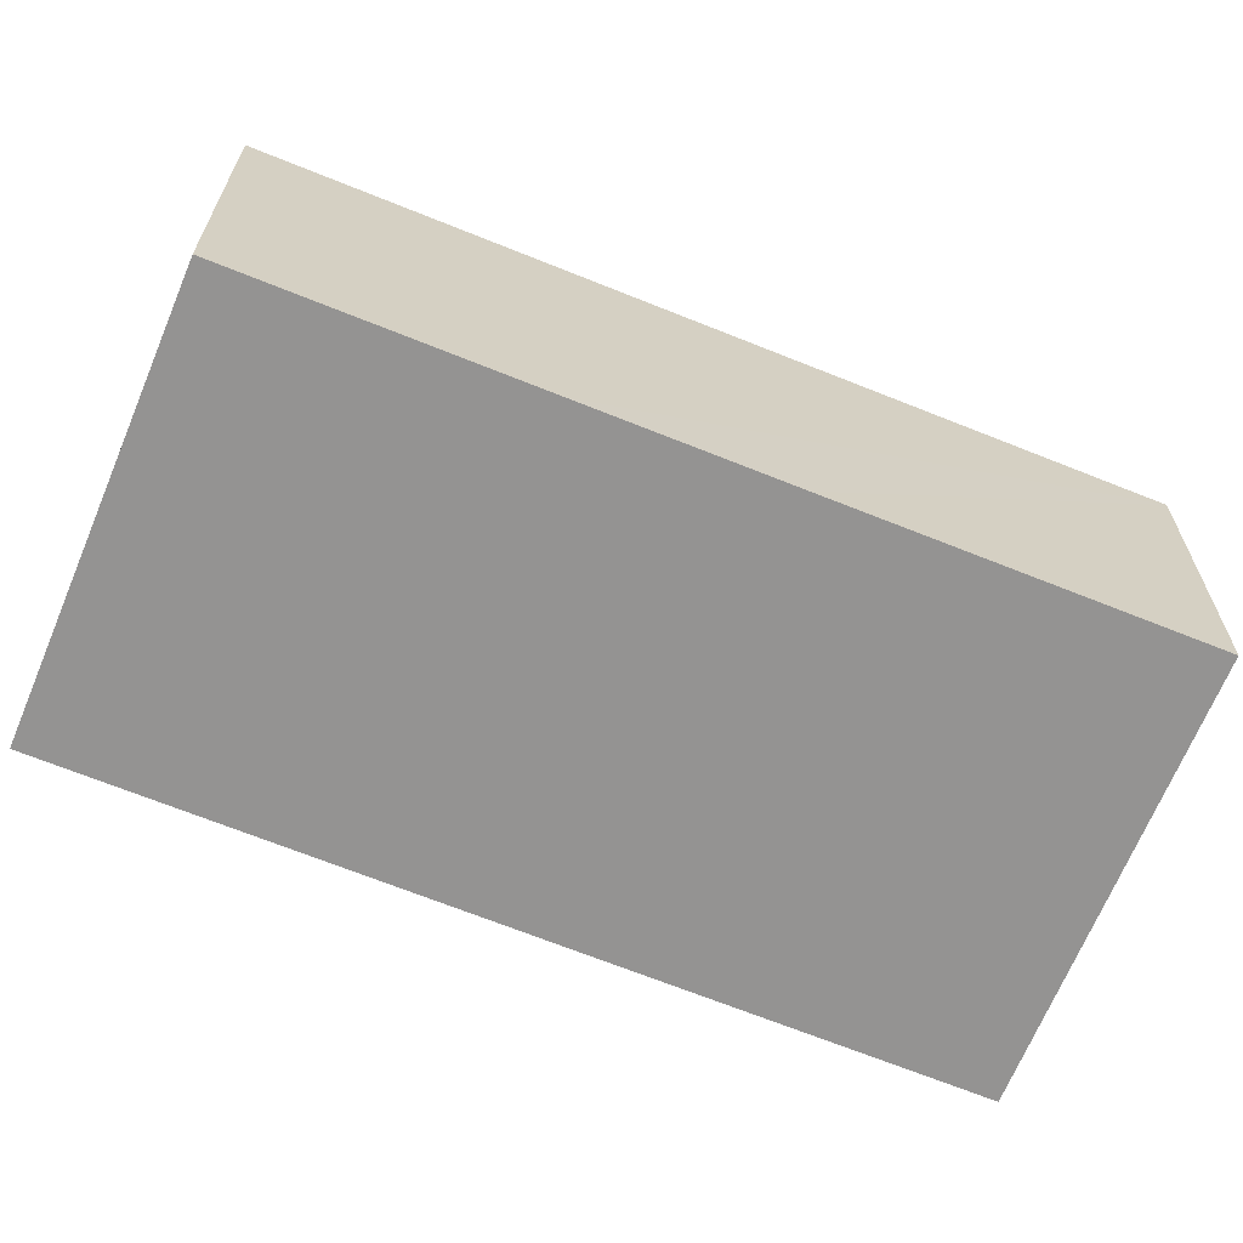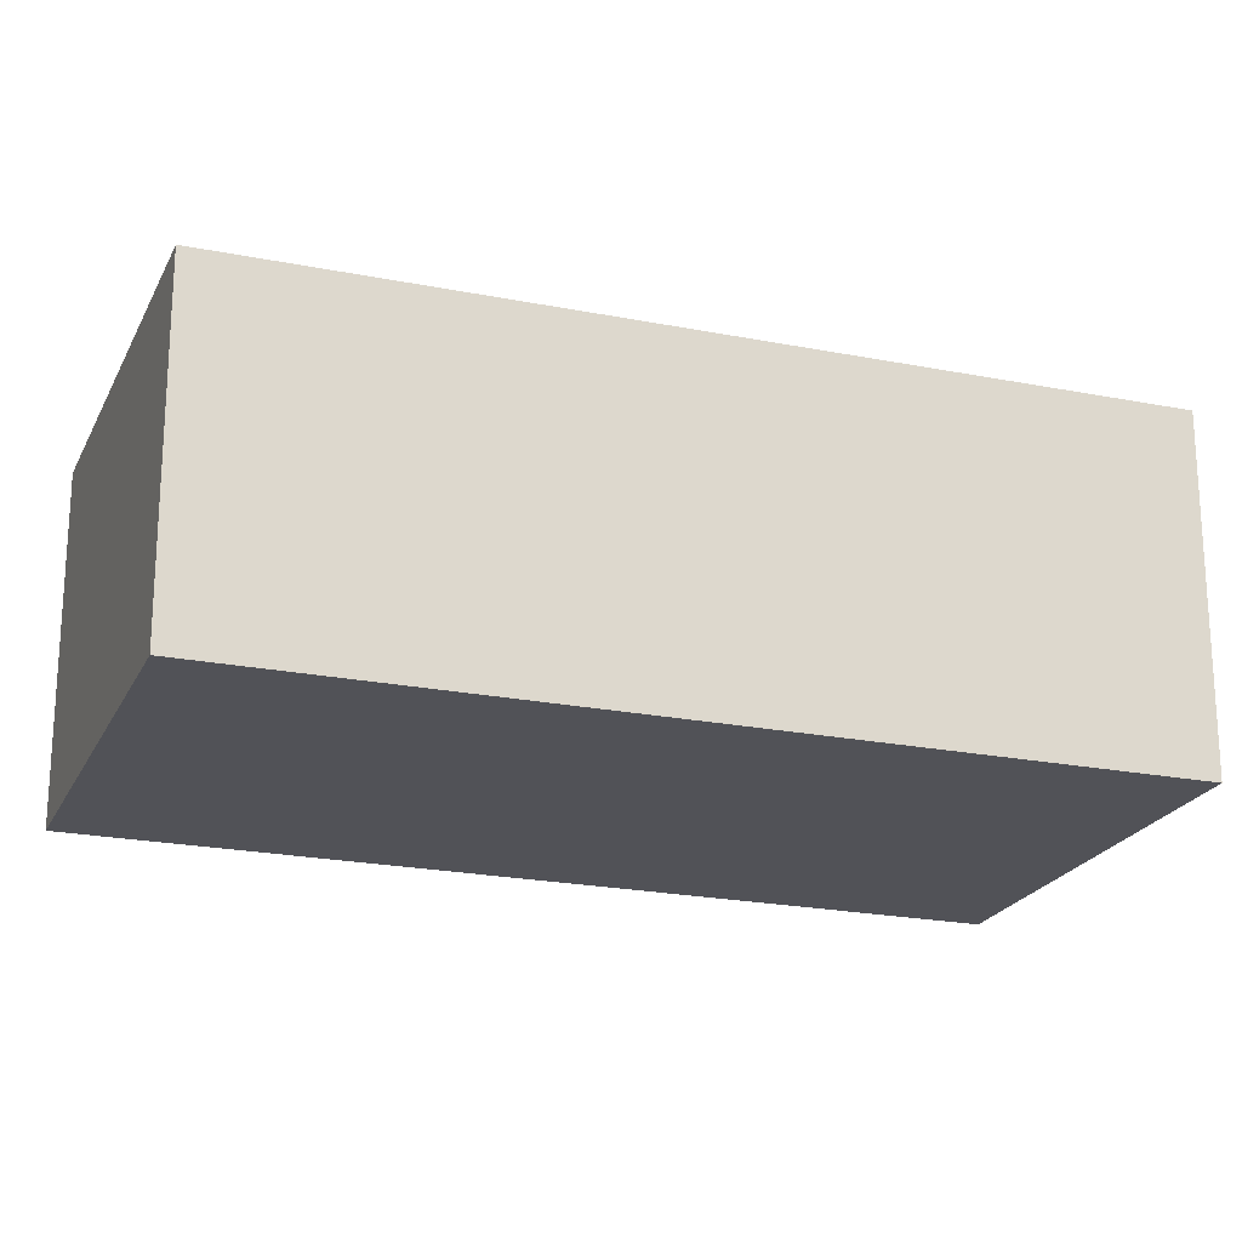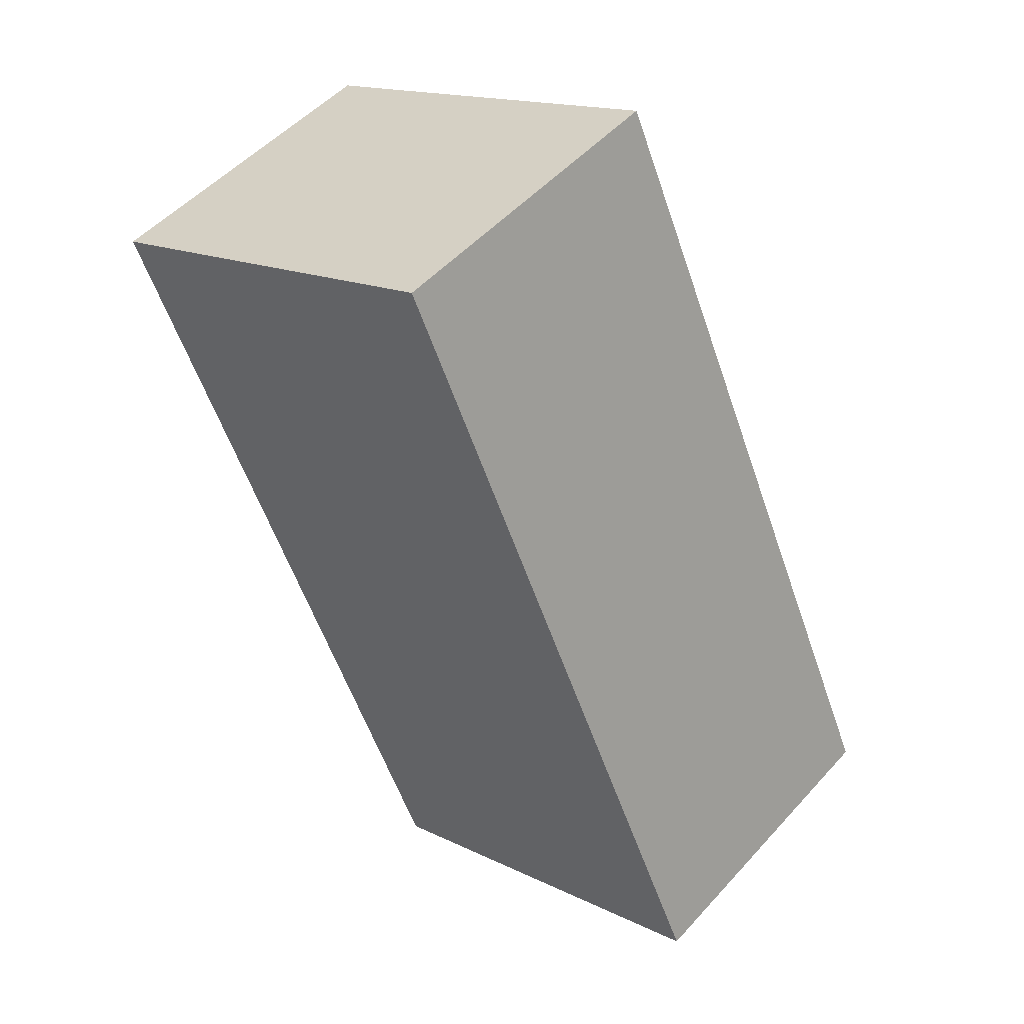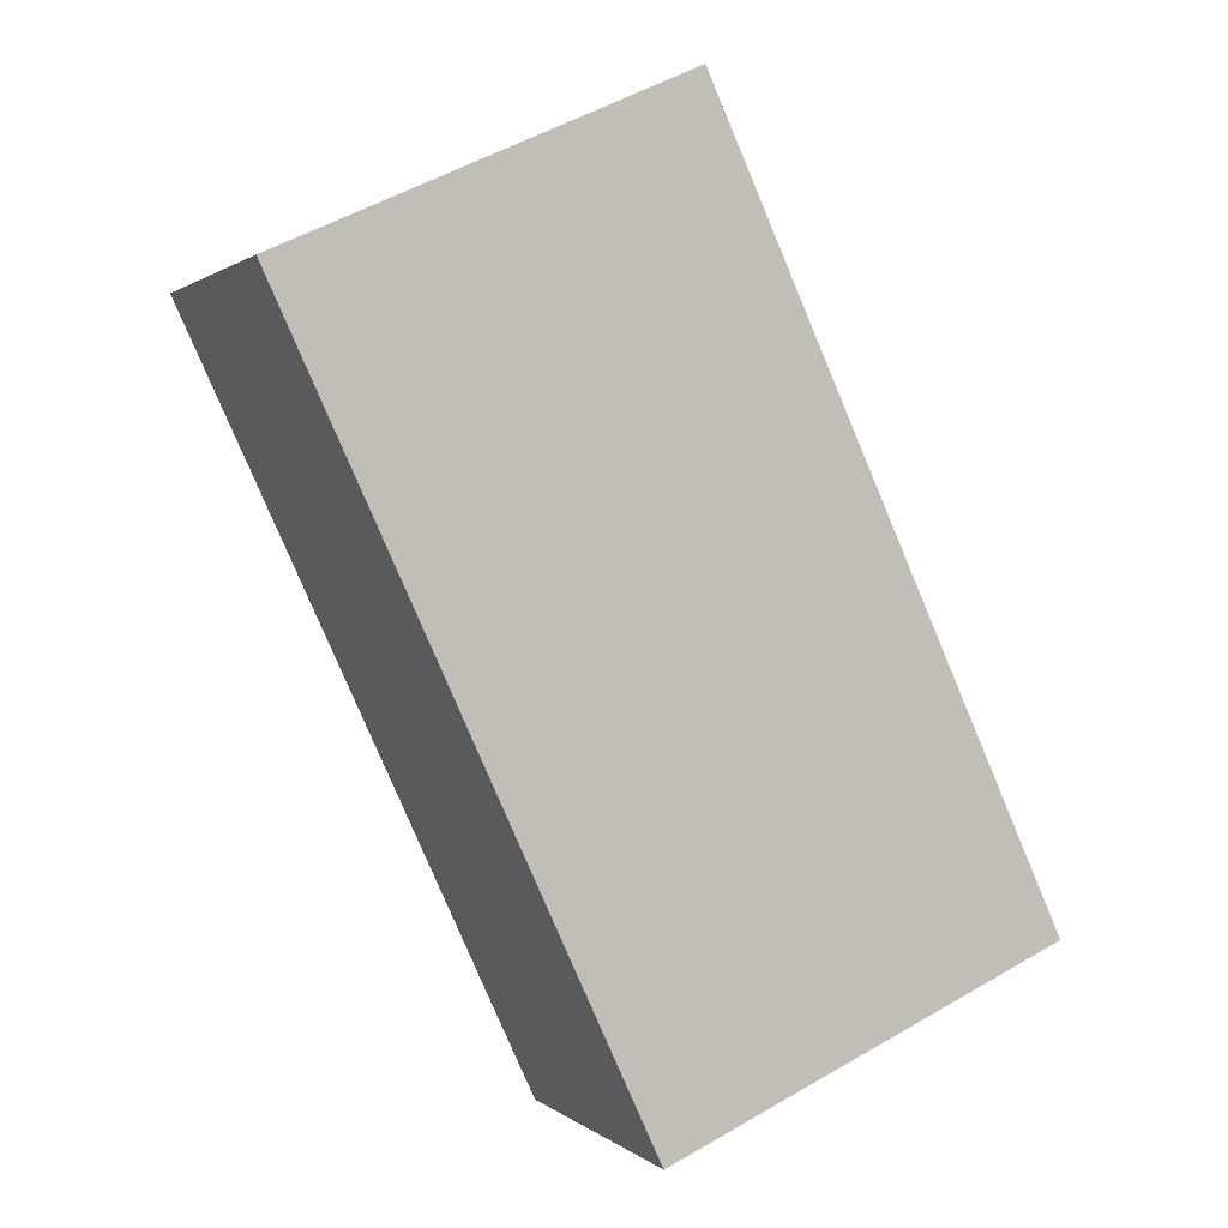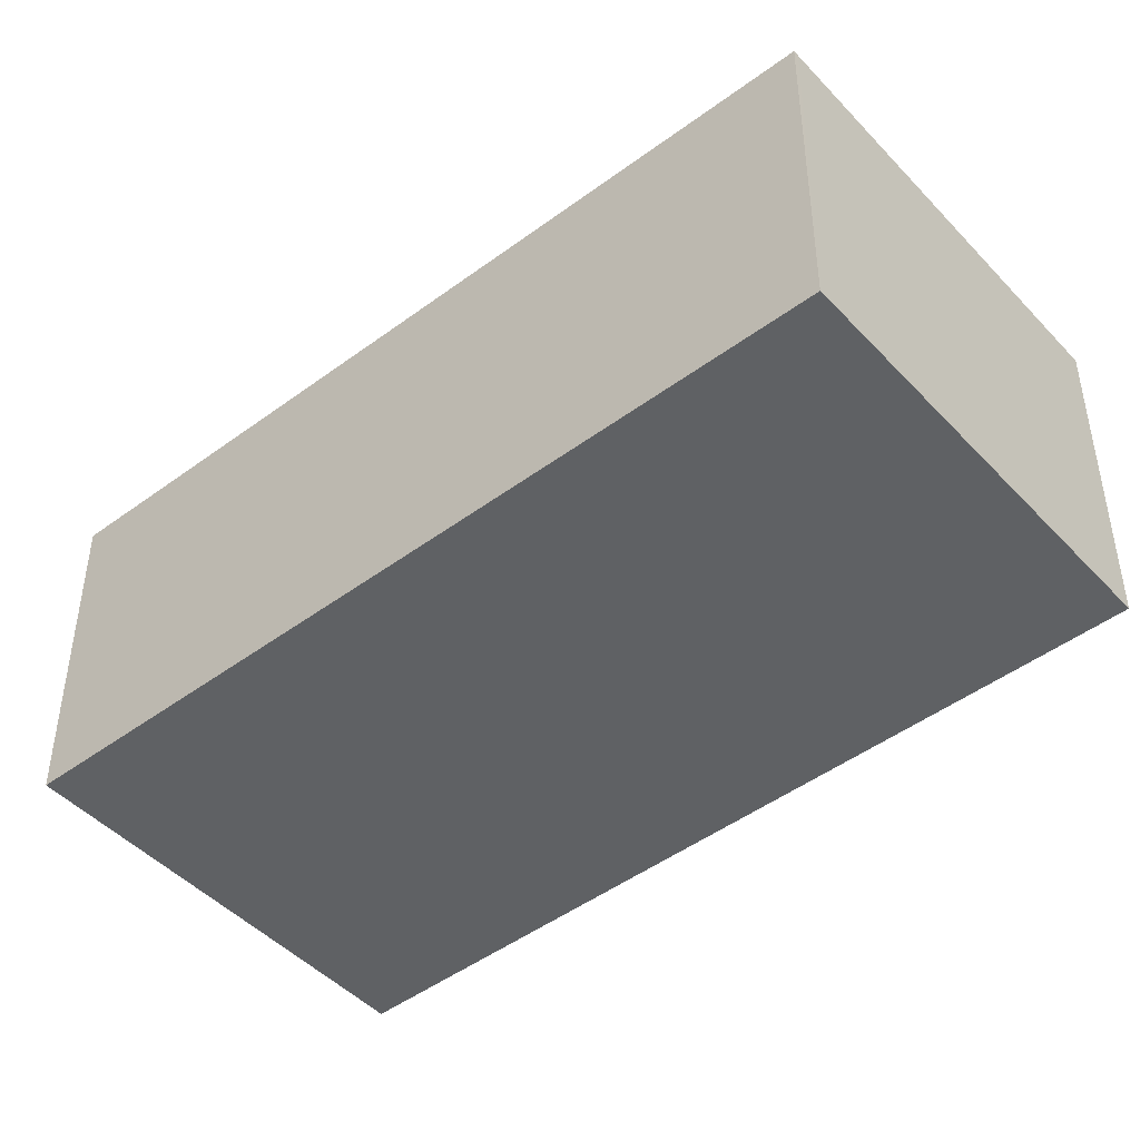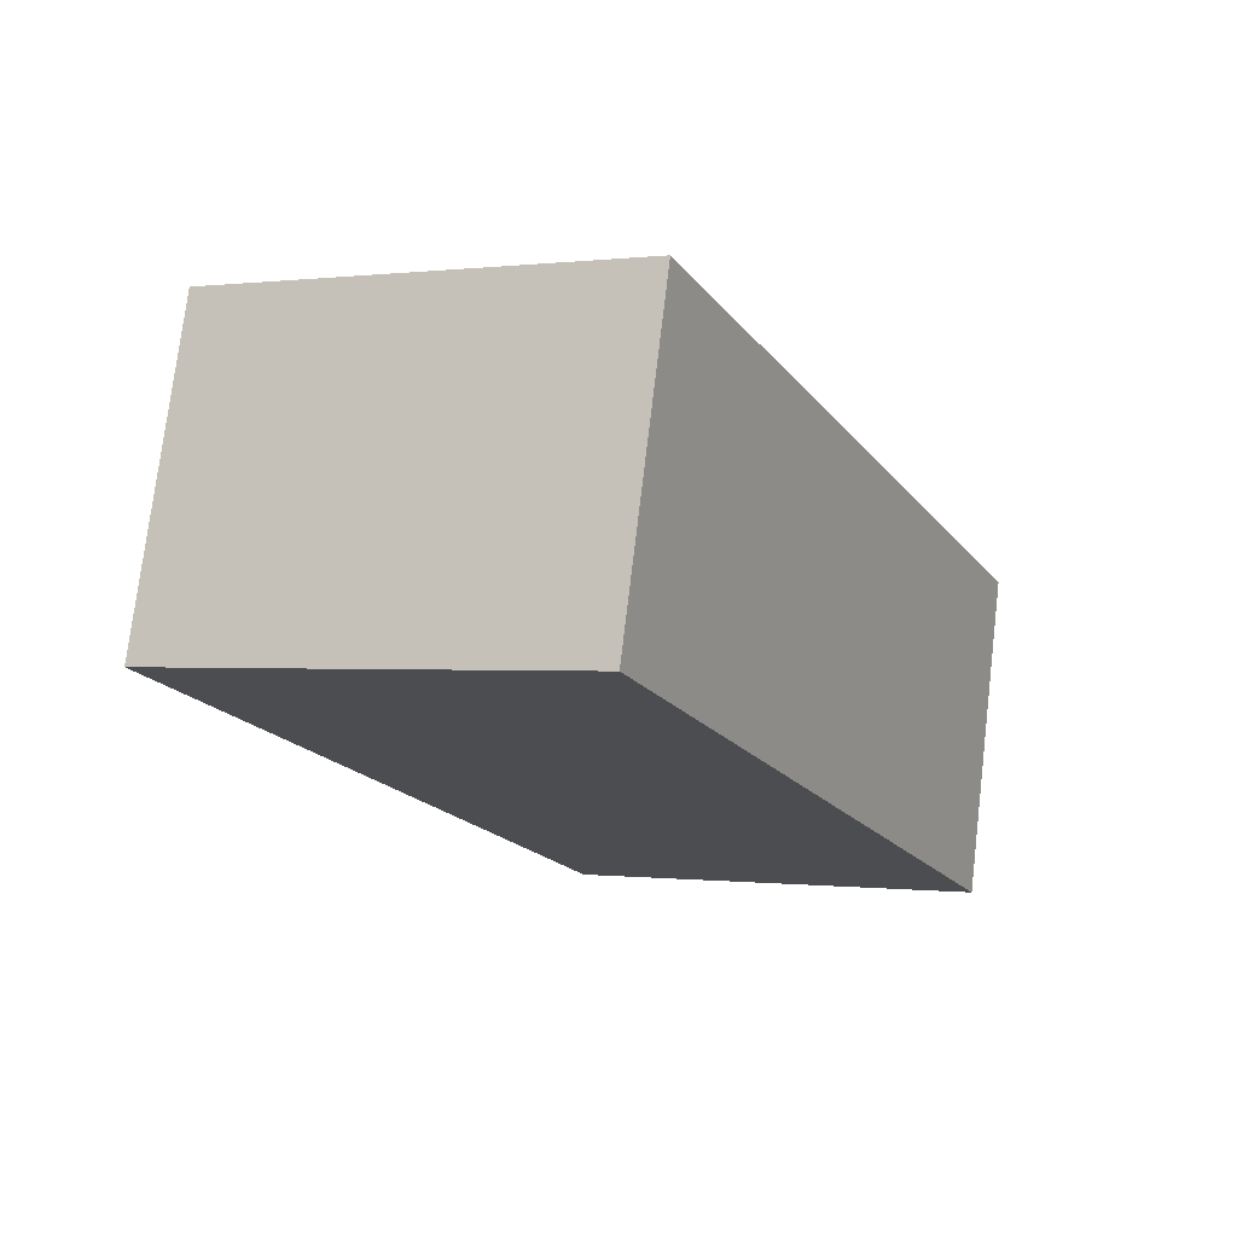
<metadata>
{"format":"obj","ext":"obj","renderer":"f3d","projection":"perspective","resolution":1024,"background":"white","views":[{"elev":-66.8,"azim":-136.9,"up":"+Y"},{"elev":-21.6,"azim":-134.2,"up":"+Y"},{"elev":50.7,"azim":40.3,"up":"+Z"},{"elev":1.0,"azim":-21.7,"up":"+Z"},{"elev":-46.4,"azim":105.6,"up":"+Y"},{"elev":75.4,"azim":6.8,"up":"+Z"}]}
</metadata>
<code>
v  1.501 6.914 0.685
v  3.233 6.914 -6.973
v  0 6.914 4.234e-16
v  6.92 6.914 3.172
v  5.003 6.914 -10.8
v  8.424 6.914 3.863
v  11.62 6.914 -3.118
v  7.606 6.914 -16.44
v  15.88 6.914 -12.69
v  12.65 6.914 -5.354
v  13.38 6.914 -6.936
v  15.99 6.914 -12.64
v  8.424 -2.365e-16 3.863
v  11.62 1.909e-16 -3.118
v  12.65 3.278e-16 -5.354
v  13.38 4.247e-16 -6.936
v  15.99 7.742e-16 -12.64
v  7.606 1.007e-15 -16.44
v  15.88 7.773e-16 -12.69
v  5.003 6.615e-16 -10.8
v  3.233 4.27e-16 -6.973
v  0 0 0
v  1.501 -4.194e-17 0.685
v  6.92 -1.942e-16 3.172
g defaultobject
f 1 2 3
f 2 1 4
f 2 4 5
f 5 4 6
f 5 6 7
f 5 7 8
f 8 7 9
f 9 7 10
f 9 10 11
f 9 11 12
f 13 7 6
f 7 13 14
f 7 14 10
f 10 14 11
f 11 14 12
f 12 14 15
f 12 15 16
f 12 16 17
f 17 9 12
f 9 17 8
f 8 17 18
f 18 17 19
f 18 5 8
f 5 18 20
f 5 20 2
f 2 20 3
f 3 20 21
f 3 21 22
f 22 1 3
f 1 22 4
f 4 22 23
f 4 23 6
f 6 23 24
f 6 24 13
f 21 23 22
f 23 21 24
f 24 21 13
f 13 21 20
f 13 20 14
f 14 20 18
f 14 18 15
f 15 18 19
f 15 19 16
f 16 19 17

</code>
